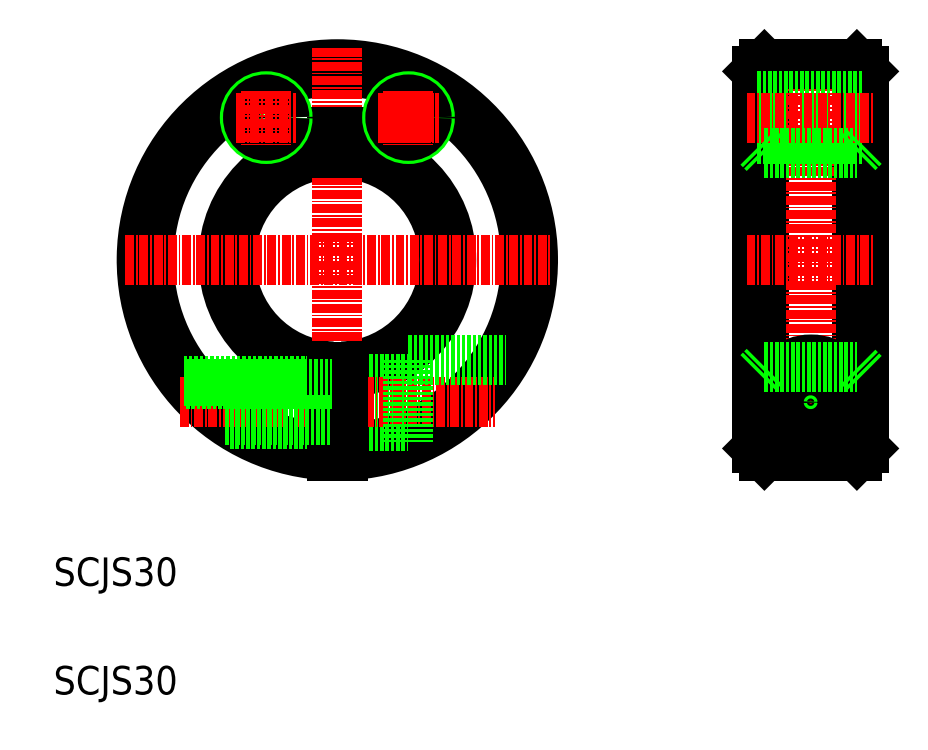
<metadata>
{"format":"dxf","ext":"dxf","renderer":"ezdxf+matplotlib","layout":"modelspace","background":"white","min_lineweight":24,"dpi":150}
</metadata>
<code>
0
SECTION
2
ENTITIES
0
ARC
8
0
10
215
20
278.1
30
0
40
16
50
92.69
51
267.3
0
ARC
8
0
10
215
20
278.1
30
0
40
15
50
92.87
51
267.1
0
ARC
8
0
10
215
20
278.1
30
0
40
26.5
50
271.6
51
268.4
0
ARC
8
0
10
215
20
278.1
30
0
40
16
50
272.7
51
87.31
0
ARC
8
0
10
215
20
278.1
30
0
40
27.5
50
271.6
51
268.4
0
ARC
8
0
10
215
20
278.1
30
0
40
15
50
272.9
51
87.13
0
LINE
8
CENTER
10
215
20
307.9
30
0
11
215
21
248.3
31
0
0
TEXT
8
0
10
175.1
20
232.3
30
0
40
4
1
SCJS30
0
LINE
8
0
10
215.7
20
254.8
30
0
11
225
21
254.8
31
0
0
LINE
8
0
10
215.7
20
261.4
30
0
11
225
21
261.4
31
0
0
LINE
8
CENTER
10
185.1
20
278.1
30
0
11
244.8
21
278.1
31
0
0
LINE
8
CENTER
10
192.8
20
258.1
30
0
11
237.1
21
258.1
31
0
0
LINE
8
0
10
193.3
20
261.1
30
0
11
214.2
21
261.1
31
0
0
LINE
8
0
10
199.9
20
255.1
30
0
11
214.2
21
255.1
31
0
0
LINE
8
0
10
214.2
20
263.1
30
0
11
214.2
21
250.6
31
0
0
LINE
8
0
10
215.7
20
263.1
30
0
11
215.7
21
250.6
31
0
0
LINE
8
0
10
225
20
264.1
30
0
11
238.6
21
264.1
31
0
0
LINE
8
0
10
225
20
264.1
30
0
11
225
21
252.5
31
0
0
LINE
8
0
10
214.2
20
296.1
30
0
11
214.2
21
293.1
31
0
0
LINE
8
0
10
215.7
20
296.1
30
0
11
215.7
21
293.1
31
0
0
LINE
8
0
10
214.2
20
296.1
30
0
11
215.7
21
296.1
31
0
0
LINE
8
0
10
288
20
305.6
30
0
11
288
21
250.6
31
0
0
LINE
8
0
10
275
20
305.6
30
0
11
275
21
250.6
31
0
0
LINE
8
0
10
289
20
304.6
30
0
11
289
21
251.6
31
0
0
LINE
8
0
10
274
20
304.6
30
0
11
274
21
251.6
31
0
0
LINE
8
CENTER
10
281.5
20
307.1
30
0
11
281.5
21
249.1
31
0
0
LINE
8
0
10
275
20
250.6
30
0
11
288
21
250.6
31
0
0
LINE
8
CENTER
10
272.5
20
278.1
30
0
11
290.5
21
278.1
31
0
0
LINE
8
CENTER
10
274
20
258.1
30
0
11
289
21
258.1
31
0
0
LINE
8
0
10
275
20
250.6
30
0
11
274
21
251.6
31
0
0
CIRCLE
8
0
10
281.5
20
258.1
30
0
40
3.3
0
CIRCLE
8
0
10
281.5
20
258.1
30
0
40
3
0
LINE
8
0
10
289
20
251.6
30
0
11
288
21
250.6
31
0
0
LINE
8
0
10
275
20
305.6
30
0
11
288
21
305.6
31
0
0
LINE
8
0
10
274
20
304.6
30
0
11
275
21
305.6
31
0
0
LINE
8
0
10
289
20
304.6
30
0
11
288
21
305.6
31
0
0
LINE
8
0
10
274
20
300.7
30
0
11
289
21
300.7
31
0
0
LINE
8
0
10
274
20
301.1
30
0
11
289
21
301.1
31
0
0
LINE
8
0
10
193.7
20
260.7
30
0
11
214.2
21
260.7
31
0
0
LINE
8
0
10
199.2
20
255.6
30
0
11
214.2
21
255.6
31
0
0
CIRCLE
8
0
10
205
20
298.1
30
0
40
3
0
CIRCLE
8
0
10
225
20
298.1
30
0
40
3
0
CIRCLE
8
0
10
205
20
298.1
30
0
40
2.55
0
CIRCLE
8
0
10
225
20
298.1
30
0
40
2.55
0
LINE
8
CENTER
10
225
20
301.1
30
0
11
225
21
295.1
31
0
0
LINE
8
CENTER
10
221.8
20
298.1
30
0
11
228.2
21
298.1
31
0
0
LINE
8
CENTER
10
225
20
301.9
30
0
11
225
21
294.3
31
0
0
LINE
8
CENTER
10
220.7
20
298.1
30
0
11
229.2
21
298.1
31
0
0
LINE
8
CENTER
10
200.7
20
298.1
30
0
11
209.2
21
298.1
31
0
0
LINE
8
CENTER
10
205
20
301.9
30
0
11
205
21
294.3
31
0
0
ARC
8
0
10
281.5
20
258.1
30
0
40
6
50
290.6
51
249.4
0
CIRCLE
8
0
10
281.5
20
258.1
30
0
40
2.55
0
LINE
8
0
10
274
20
295.1
30
0
11
289
21
295.1
31
0
0
LINE
8
0
10
274
20
295.6
30
0
11
289
21
295.6
31
0
0
LINE
8
CENTER
10
272.5
20
298.1
30
0
11
290.5
21
298.1
31
0
0
LINE
8
0
10
275
20
293.1
30
0
11
288
21
293.1
31
0
0
LINE
8
0
10
275
20
293.1
30
0
11
274
21
294.1
31
0
0
LINE
8
0
10
289
20
294.1
30
0
11
288
21
293.1
31
0
0
LINE
8
0
10
275
20
263.1
30
0
11
288
21
263.1
31
0
0
LINE
8
0
10
275
20
263.1
30
0
11
274
21
262.1
31
0
0
LINE
8
0
10
289
20
262.1
30
0
11
288
21
263.1
31
0
0
LINE
8
0
10
279.4
20
252.5
30
0
11
283.6
21
252.5
31
0
0
TEXT
8
0
10
175.1
20
217
30
0
40
4
1
SCJS30
0
ENDSEC
0
EOF

</code>
